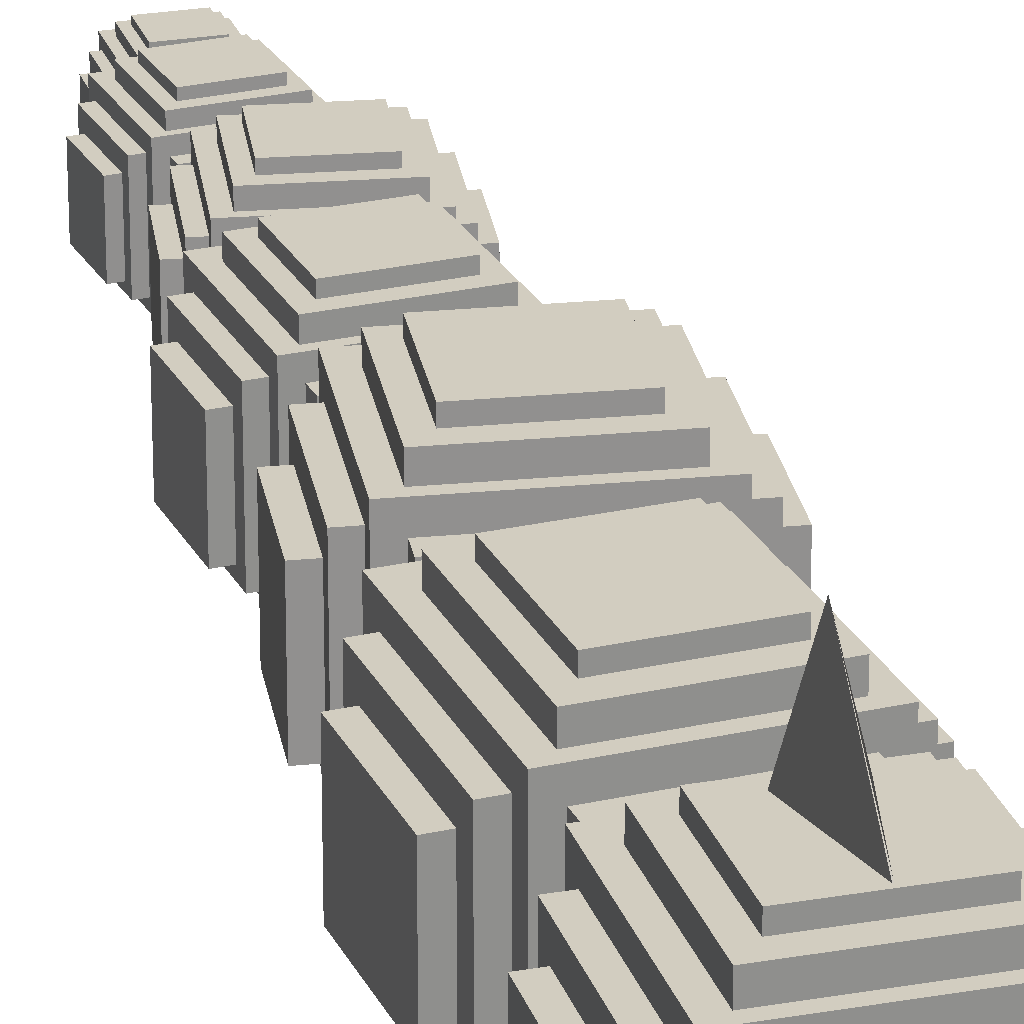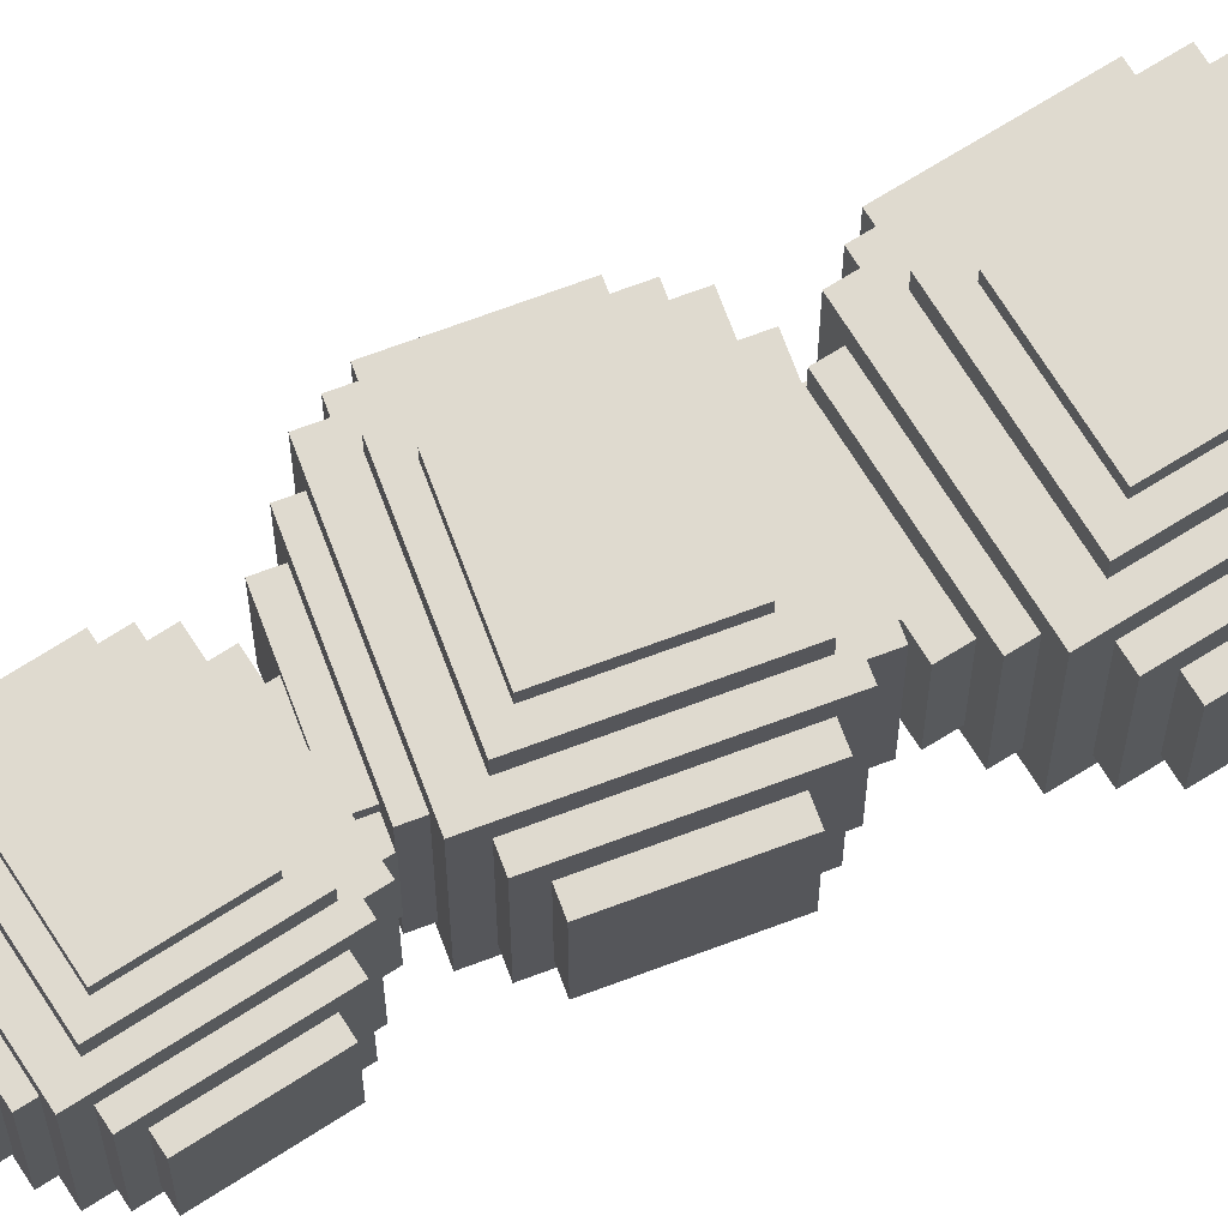
<metadata>
{"format":"obj","ext":"obj","renderer":"f3d","projection":"perspective","resolution":1024,"background":"white","views":[{"elev":24.7,"azim":163.9,"up":"+Y"},{"elev":70.7,"azim":62.6,"up":"+Y"}]}
</metadata>
<code>
v  -2.115 -2.2 -8.885
v  -2.115 -2.2 -12.82
v  1.822 -2.2 -12.82
v  1.822 -2.2 -8.885
v  -2.115 1.738 -8.885
v  1.822 1.738 -8.885
v  1.822 1.738 -12.82
v  -2.115 1.738 -12.82
v  -1.72 -1.873 -8.16
v  -1.72 -1.873 -13.67
v  1.429 -1.873 -13.67
v  1.429 -1.873 -8.16
v  -1.72 1.276 -8.16
v  1.429 1.276 -8.16
v  1.429 1.276 -13.67
v  -1.72 1.276 -13.67
v  -1.326 -1.583 -7.373
v  -1.617 -1.046 -14.46
v  1.326 -1.046 -14.46
v  1.036 -1.583 -7.373
v  -1.326 0.7788 -7.373
v  1.036 0.7788 -7.373
v  1.326 0.7788 -14.46
v  -1.617 0.7788 -14.46
v  -2.519 -1.864 -12.46
v  2.205 -1.864 -12.46
v  2.205 -1.864 -9.315
v  -2.519 -1.864 -9.315
v  -2.519 1.286 -12.46
v  -2.519 1.286 -9.315
v  2.205 1.286 -9.315
v  2.205 1.286 -12.46
v  -1.72 -2.547 -12.58
v  -1.72 2.178 -12.58
v  1.429 2.178 -12.58
v  1.429 -2.547 -12.58
v  -1.72 -2.547 -9.435
v  1.429 -2.547 -9.435
v  1.429 2.178 -9.435
v  -1.72 2.178 -9.435
v  -1.326 -3.039 -12.17
v  -1.326 2.473 -12.17
v  1.036 2.473 -12.17
v  1.036 -3.039 -12.17
v  -1.326 -3.039 -9.809
v  1.036 -3.039 -9.809
v  1.036 2.473 -9.809
v  -1.326 2.473 -9.809
v  -2.913 -1.599 -12.07
v  2.599 -1.599 -12.07
v  2.599 -1.599 -9.708
v  -2.913 -1.599 -9.708
v  -2.913 0.7627 -12.07
v  -2.913 0.7627 -9.708
v  2.599 0.7627 -9.708
v  2.599 0.7627 -12.07
v  -0.1783 4.386 -10.22
v  -0.6714 2.473 -10.12
v  0.3148 2.473 -10.12
v  -0.1698 2.473 -12.09
v  -0.1869 2.473 -12.09
v  -0.1783 2.473 -11.1
v  1.368 -0.0743 -13.54
v  1.368 0.7944 -13.54
v  0.6217 0.8808 -13.54
v  0.6217 -0.0743 -13.54
v  -0.1245 1.206 -13.54
v  -0.1245 -0.0743 -13.54
v  -0.8707 0.8727 -13.54
v  -0.8707 -0.0743 -13.54
v  -1.617 0.7988 -13.54
v  -1.617 -0.0743 -13.54
v  1.073 0.0656 -15.5
v  0.6217 0.0656 -15.73
v  0.6217 0.4902 -15.73
v  1.129 0.3799 -15.37
v  -0.1245 0.0656 -15.99
v  -0.1245 0.5064 -15.99
v  -0.8707 0.0656 -15.73
v  -0.8707 0.5398 -15.73
v  -1.376 0.0656 -15.5
v  -1.444 0.4349 -15.37
v  0.6217 -0.1928 -14.44
v  1.368 -0.1928 -14.44
v  -0.1245 -0.1928 -14.44
v  -0.8707 -0.1928 -14.44
v  -1.617 -0.1928 -14.44
v  -1.617 0.8042 -14.44
v  -0.8707 0.8042 -14.44
v  -0.1245 1.215 -14.44
v  0.6217 0.8129 -14.44
v  1.368 0.8089 -14.44
v  -1.624 -0.3125 -13.54
v  -1.624 -1.181 -13.54
v  -0.8775 -1.268 -13.54
v  -0.8775 -0.3125 -13.54
v  -0.1313 -1.593 -13.54
v  -0.1313 -0.3125 -13.54
v  0.6149 -1.26 -13.54
v  0.6149 -0.3125 -13.54
v  1.361 -1.186 -13.54
v  1.361 -0.3125 -13.54
v  -1.329 -0.4525 -15.5
v  -0.8775 -0.4525 -15.73
v  -0.8775 -0.877 -15.73
v  -1.385 -0.7668 -15.37
v  -0.1313 -0.4525 -15.99
v  -0.1313 -0.8933 -15.99
v  0.6149 -0.4525 -15.73
v  0.6149 -0.9266 -15.73
v  1.12 -0.4525 -15.5
v  1.189 -0.8218 -15.37
v  -0.8775 -0.1941 -14.44
v  -1.624 -0.1941 -14.44
v  -0.1313 -0.1941 -14.44
v  0.6149 -0.1941 -14.44
v  1.361 -0.1941 -14.44
v  1.361 -1.191 -14.44
v  0.6149 -1.191 -14.44
v  -0.1313 -1.602 -14.44
v  -0.8775 -1.2 -14.44
v  -1.624 -1.196 -14.44
v  -1.234 -3.039 -6.744
v  -1.234 2.473 -6.744
v  1.12 2.473 -6.931
v  1.12 -3.039 -6.931
v  -1.015 -3.039 -3.995
v  1.34 -3.039 -4.183
v  1.34 2.473 -4.183
v  -1.015 2.473 -3.995
v  -1.665 -2.547 -7.193
v  -1.665 2.178 -7.193
v  1.474 2.178 -7.443
v  1.474 -2.547 -7.443
v  -1.373 -2.547 -3.528
v  1.767 -2.547 -3.779
v  1.767 2.178 -3.779
v  -1.373 2.178 -3.528
v  -1.716 -2.2 -2.857
v  -2.081 -2.2 -7.438
v  1.844 -2.2 -7.751
v  2.209 -2.2 -3.171
v  -1.716 1.738 -2.857
v  2.209 1.738 -3.171
v  1.844 1.738 -7.751
v  -2.081 1.738 -7.438
v  -2.45 -1.864 -6.99
v  2.259 -1.864 -7.365
v  2.551 -1.864 -3.701
v  -2.158 -1.864 -3.325
v  -2.45 1.286 -6.99
v  -2.158 1.286 -3.325
v  2.551 1.286 -3.701
v  2.259 1.286 -7.365
v  -1.291 -1.873 -2.503
v  -1.73 -1.873 -8.001
v  1.41 -1.873 -8.251
v  1.849 -1.873 -2.754
v  -1.291 1.276 -2.503
v  1.849 1.276 -2.754
v  1.41 1.276 -8.251
v  -1.73 1.276 -8.001
v  -0.8621 -1.583 -2.077
v  -1.374 -1.583 -8.49
v  0.9811 -1.583 -8.678
v  1.493 -1.583 -2.264
v  -0.8621 0.7788 -2.077
v  1.493 0.7788 -2.264
v  0.9811 0.7788 -8.678
v  -1.374 0.7788 -8.49
v  -2.806 -1.599 -6.5
v  2.688 -1.599 -6.939
v  2.907 -1.599 -4.19
v  -2.587 -1.599 -3.752
v  -2.806 0.7627 -6.5
v  -2.587 0.7627 -3.752
v  2.907 0.7627 -4.19
v  2.688 0.7627 -6.939
v  -1.833 -2.547 -1.766
v  -1.833 2.178 -1.766
v  1.294 2.178 -1.384
v  1.294 -2.547 -1.384
v  -2.214 -2.547 1.361
v  0.9121 -2.547 1.742
v  0.9121 2.178 1.742
v  -2.214 2.178 1.361
v  -1.978 -1.583 2.673
v  -1.31 -1.583 -2.798
v  1.035 -1.583 -2.512
v  0.3668 -1.583 2.96
v  -1.978 0.7788 2.673
v  0.3668 0.7788 2.96
v  1.035 0.7788 -2.512
v  -1.31 0.7788 -2.798
v  -2.321 -1.873 2.235
v  -1.749 -1.873 -2.455
v  1.378 -1.873 -2.073
v  0.8053 -1.873 2.616
v  -2.321 1.276 2.235
v  0.8053 1.276 2.616
v  1.378 1.276 -2.073
v  -1.749 1.276 -2.455
v  -2.673 -2.2 1.858
v  -2.196 -2.2 -2.05
v  1.712 -2.2 -1.573
v  1.235 -2.2 2.335
v  -2.673 1.738 1.858
v  1.235 1.738 2.335
v  1.712 1.738 -1.573
v  -2.196 1.738 -2.05
v  -2.64 -1.864 -1.743
v  2.049 -1.864 -1.171
v  1.668 -1.864 1.956
v  -3.022 -1.864 1.383
v  -2.64 1.286 -1.743
v  -3.022 1.286 1.383
v  1.668 1.286 1.956
v  2.049 1.286 -1.171
v  -3.079 -1.599 -1.4
v  2.392 -1.599 -0.7324
v  2.106 -1.599 1.612
v  -3.365 -1.599 0.9445
v  -3.079 0.7627 -1.4
v  -3.365 0.7627 0.9445
v  2.106 0.7627 1.612
v  2.392 0.7627 -0.7324
v  -1.492 -3.039 -1.308
v  -1.492 2.473 -1.308
v  0.8529 2.473 -1.022
v  0.8529 -3.039 -1.022
v  -1.778 -3.039 1.037
v  0.5666 -3.039 1.323
v  0.5666 2.473 1.323
v  -1.778 2.473 1.037
v  -1.39 -1.84 6.59
v  -1.683 -1.84 3.413
v  1.495 -1.84 3.12
v  1.787 -1.84 6.298
v  -1.39 1.351 6.59
v  1.787 1.351 6.298
v  1.495 1.351 3.12
v  -1.683 1.351 3.413
v  -0.998 -2.52 3.88
v  -0.998 1.947 3.88
v  0.9086 1.947 3.704
v  0.9086 -2.52 3.704
v  -0.8224 -2.52 5.786
v  1.084 -2.52 5.611
v  1.084 1.947 5.611
v  -0.8224 1.947 5.786
v  -1.982 -1.568 3.732
v  1.831 -1.568 3.381
v  2.065 -1.568 5.923
v  -1.748 -1.568 6.274
v  -1.982 0.9853 3.732
v  -1.748 0.9853 6.274
v  2.065 0.9853 5.923
v  1.831 0.9853 3.381
v  -2.271 -1.353 4.079
v  2.178 -1.353 3.669
v  2.353 -1.353 5.576
v  -2.095 -1.353 5.985
v  -2.271 0.5612 4.079
v  -2.095 0.5612 5.985
v  2.353 0.5612 5.576
v  2.178 0.5612 3.669
v  -1.347 -2.121 3.575
v  -1.347 1.708 3.575
v  1.196 1.708 3.341
v  1.196 -2.121 3.341
v  -1.112 -2.121 6.117
v  1.43 -2.121 5.883
v  1.43 1.708 5.883
v  -1.112 1.708 6.117
v  -1.047 -1.575 6.828
v  -1.398 -1.575 3.015
v  1.144 -1.575 2.781
v  1.495 -1.575 6.594
v  -1.047 0.9775 6.828
v  1.495 0.9775 6.594
v  1.144 0.9775 2.781
v  -1.398 0.9775 3.015
v  -0.6999 -1.34 7.117
v  -1.11 -1.34 2.668
v  0.797 -1.34 2.493
v  1.207 -1.34 6.941
v  -0.6999 0.5742 7.117
v  1.207 0.5742 6.941
v  0.797 0.5742 2.493
v  -1.11 0.5742 2.668
v  -1.156 -2.271 7.739
v  -1.156 1.695 7.739
v  0.5245 1.695 7.996
v  0.5245 -2.271 7.996
v  -1.412 -2.271 9.419
v  0.2677 -2.271 9.676
v  0.2677 1.695 9.676
v  -1.412 1.695 9.419
v  -1.391 -1.917 7.402
v  -1.391 1.482 7.402
v  0.8495 1.482 7.745
v  0.8495 -1.917 7.745
v  -1.733 -1.917 9.642
v  0.5071 -1.917 9.985
v  0.5071 1.482 9.985
v  -1.733 1.482 9.642
v  -2.074 -1.667 9.99
v  -1.646 -1.667 7.19
v  1.154 -1.667 7.618
v  0.7264 -1.667 10.42
v  -2.074 1.166 9.99
v  0.7264 1.166 10.42
v  1.154 1.166 7.618
v  -1.646 1.166 7.19
v  -1.972 -1.425 7.401
v  1.388 -1.425 7.914
v  1.046 -1.425 10.15
v  -2.314 -1.425 9.641
v  -1.972 0.8409 7.401
v  -2.314 0.8409 9.641
v  1.046 0.8409 10.15
v  1.388 0.8409 7.914
v  -2.295 -1.235 7.638
v  1.625 -1.235 8.237
v  1.369 -1.235 9.917
v  -2.552 -1.235 9.318
v  -2.295 0.4644 7.638
v  -2.552 0.4644 9.318
v  1.369 0.4644 9.917
v  1.625 0.4644 8.237
v  -1.829 -1.432 10.27
v  -1.315 -1.432 6.909
v  0.9249 -1.432 7.251
v  0.4113 -1.432 10.61
v  -1.829 0.8339 10.27
v  0.4113 0.8339 10.61
v  0.9249 0.8339 7.251
v  -1.315 0.8339 6.909
v  -1.592 -1.224 10.59
v  -0.9925 -1.224 6.671
v  0.6877 -1.224 6.928
v  0.0885 -1.224 10.85
v  -1.592 0.4759 10.59
v  0.0885 0.4759 10.85
v  0.6877 0.4759 6.928
v  -0.9925 0.4759 6.671
v  -0.4766 -1.066 13.89
v  -0.8306 -1.066 10.62
v  0.5698 -1.066 10.47
v  0.9238 -1.066 13.73
v  -0.4766 0.3429 13.89
v  0.9238 0.3429 13.73
v  0.5698 0.3429 10.47
v  -0.8306 0.3429 10.62
v  -1.668 -1.075 11.67
v  1.599 -1.075 11.32
v  1.751 -1.075 12.72
v  -1.517 -1.075 13.07
v  -1.668 0.3333 11.67
v  -1.517 0.3333 13.07
v  1.751 0.3333 12.72
v  1.599 0.3333 11.32
v  -0.7342 -1.934 11.51
v  -0.7342 1.353 11.51
v  0.6662 1.353 11.36
v  0.6662 -1.934 11.36
v  -0.5825 -1.934 12.91
v  0.8179 -1.934 12.76
v  0.8179 1.353 12.76
v  -0.5825 1.353 12.91
v  -0.9942 -1.64 11.29
v  -0.9942 1.177 11.29
v  0.8731 1.177 11.09
v  0.8731 -1.64 11.09
v  -0.7919 -1.64 13.16
v  1.075 -1.64 12.95
v  1.075 1.177 12.95
v  -0.7919 1.177 13.16
v  -0.9908 -1.433 13.51
v  -1.244 -1.433 11.17
v  1.091 -1.433 10.92
v  1.343 -1.433 13.25
v  -0.9908 0.9146 13.51
v  1.343 0.9146 13.25
v  1.091 0.9146 10.92
v  -1.244 0.9146 11.17
v  -1.46 -1.233 11.41
v  1.341 -1.233 11.11
v  1.543 -1.233 12.97
v  -1.258 -1.233 13.28
v  -1.46 0.6454 11.41
v  -1.258 0.6454 13.28
v  1.543 0.6454 12.97
v  1.341 0.6454 11.11
v  -0.7353 -1.239 13.68
v  -1.039 -1.239 10.88
v  0.8285 -1.239 10.67
v  1.132 -1.239 13.48
v  -0.7353 0.6396 13.68
v  1.132 0.6396 13.48
v  0.8285 0.6396 10.67
v  -1.039 0.6396 10.88
v  -0.657 -0.8545 15.9
v  -0.657 -0.8545 13.52
v  0.3625 -0.8545 13.52
v  0.3625 -0.8545 15.9
v  -0.657 0.165 15.9
v  0.3625 0.165 15.9
v  0.3625 0.165 13.52
v  -0.657 0.165 13.52
v  -0.657 -1.483 14.17
v  -0.657 0.896 14.17
v  0.3625 0.896 14.17
v  0.3625 -1.483 14.17
v  -0.657 -1.483 15.19
v  0.3625 -1.483 15.19
v  0.3625 0.896 15.19
v  -0.657 0.896 15.19
v  -1.342 -0.8614 14.21
v  1.037 -0.8614 14.21
v  1.037 -0.8614 15.23
v  -1.342 -0.8614 15.23
v  -1.342 0.1581 14.21
v  -1.342 0.1581 15.23
v  1.037 0.1581 15.23
v  1.037 0.1581 14.21
v  -0.9974 -1.12 15.59
v  -0.9974 -1.12 13.89
v  0.7018 -1.12 13.89
v  0.7018 -1.12 15.59
v  -0.9974 0.5788 15.59
v  0.7018 0.5788 15.59
v  0.7018 0.5788 13.89
v  -0.9974 0.5788 13.89
v  -0.8269 -0.9796 15.73
v  -0.8269 -0.9796 13.69
v  0.5324 -0.9796 13.69
v  0.5324 -0.9796 15.73
v  -0.8269 0.3797 15.73
v  0.5324 0.3797 15.73
v  0.5324 0.3797 13.69
v  -0.8269 0.3797 13.69
v  -0.8269 -1.27 13.99
v  -0.8269 0.7687 13.99
v  0.5324 0.7687 13.99
v  0.5324 -1.27 13.99
v  -0.8269 -1.27 15.35
v  0.5324 -1.27 15.35
v  0.5324 0.7687 15.35
v  -0.8269 0.7687 15.35
v  -1.172 -0.9754 14.04
v  0.8672 -0.9754 14.04
v  0.8672 -0.9754 15.4
v  -1.172 -0.9754 15.4
v  -1.172 0.3839 14.04
v  -1.172 0.3839 15.4
v  0.8672 0.3839 15.4
v  0.8672 0.3839 14.04
o Onix
g Onix
f 1 2 3 4
f 5 6 7 8
f 1 4 6 5
f 4 3 7 6
f 3 2 8 7
f 2 1 5 8
f 9 10 11 12
f 13 14 15 16
f 9 12 14 13
f 12 11 15 14
f 11 10 16 15
f 10 9 13 16
f 17 18 19 20
f 21 22 23 24
f 17 20 22 21
f 20 19 23 22
f 19 18 24 23
f 18 17 21 24
f 25 26 27 28
f 29 30 31 32
f 25 28 30 29
f 28 27 31 30
f 27 26 32 31
f 26 25 29 32
f 33 34 35 36
f 37 38 39 40
f 33 36 38 37
f 36 35 39 38
f 35 34 40 39
f 34 33 37 40
f 41 42 43 44
f 45 46 47 48
f 41 44 46 45
f 44 43 47 46
f 43 42 48 47
f 42 41 45 48
f 49 50 51 52
f 53 54 55 56
f 49 52 54 53
f 52 51 55 54
f 51 50 56 55
f 50 49 53 56
f 57 58 59
f 57 59 60
f 57 60 61
f 57 61 58
f 58 62 59
f 59 62 60
f 60 62 61
f 61 62 58
f 63 64 65 66
f 66 65 67 68
f 68 67 69 70
f 70 69 71 72
f 73 74 75 76
f 74 77 78 75
f 77 79 80 78
f 79 81 82 80
f 63 66 83 84
f 66 68 85 83
f 68 70 86 85
f 70 72 87 86
f 84 83 74 73
f 83 85 77 74
f 85 86 79 77
f 86 87 81 79
f 72 71 88 87
f 87 88 82 81
f 71 69 89 88
f 69 67 90 89
f 67 65 91 90
f 65 64 92 91
f 88 89 80 82
f 89 90 80
f 90 75 78
f 91 92 76 75
f 64 63 84 92
f 92 84 73 76
f 90 91 75
f 90 78 80
f 93 94 95 96
f 96 95 97 98
f 98 97 99 100
f 100 99 101 102
f 103 104 105 106
f 104 107 108 105
f 107 109 110 108
f 109 111 112 110
f 93 96 113 114
f 96 98 115 113
f 98 100 116 115
f 100 102 117 116
f 114 113 104 103
f 113 115 107 104
f 115 116 109 107
f 116 117 111 109
f 102 101 118 117
f 117 118 112 111
f 101 99 119 118
f 99 97 120 119
f 97 95 121 120
f 95 94 122 121
f 118 119 110 112
f 119 120 110
f 120 105 108
f 121 122 106 105
f 94 93 114 122
f 122 114 103 106
f 120 121 105
f 120 108 110
f 123 124 125 126
f 127 128 129 130
f 123 126 128 127
f 126 125 129 128
f 125 124 130 129
f 124 123 127 130
f 131 132 133 134
f 135 136 137 138
f 131 134 136 135
f 134 133 137 136
f 133 132 138 137
f 132 131 135 138
f 139 140 141 142
f 143 144 145 146
f 139 142 144 143
f 142 141 145 144
f 141 140 146 145
f 140 139 143 146
f 147 148 149 150
f 151 152 153 154
f 147 150 152 151
f 150 149 153 152
f 149 148 154 153
f 148 147 151 154
f 155 156 157 158
f 159 160 161 162
f 155 158 160 159
f 158 157 161 160
f 157 156 162 161
f 156 155 159 162
f 163 164 165 166
f 167 168 169 170
f 163 166 168 167
f 166 165 169 168
f 165 164 170 169
f 164 163 167 170
f 171 172 173 174
f 175 176 177 178
f 171 174 176 175
f 174 173 177 176
f 173 172 178 177
f 172 171 175 178
f 179 180 181 182
f 183 184 185 186
f 179 182 184 183
f 182 181 185 184
f 181 180 186 185
f 180 179 183 186
f 187 188 189 190
f 191 192 193 194
f 187 190 192 191
f 190 189 193 192
f 189 188 194 193
f 188 187 191 194
f 195 196 197 198
f 199 200 201 202
f 195 198 200 199
f 198 197 201 200
f 197 196 202 201
f 196 195 199 202
f 203 204 205 206
f 207 208 209 210
f 203 206 208 207
f 206 205 209 208
f 205 204 210 209
f 204 203 207 210
f 211 212 213 214
f 215 216 217 218
f 211 214 216 215
f 214 213 217 216
f 213 212 218 217
f 212 211 215 218
f 219 220 221 222
f 223 224 225 226
f 219 222 224 223
f 222 221 225 224
f 221 220 226 225
f 220 219 223 226
f 227 228 229 230
f 231 232 233 234
f 227 230 232 231
f 230 229 233 232
f 229 228 234 233
f 228 227 231 234
f 235 236 237 238
f 239 240 241 242
f 235 238 240 239
f 238 237 241 240
f 237 236 242 241
f 236 235 239 242
f 243 244 245 246
f 247 248 249 250
f 243 246 248 247
f 246 245 249 248
f 245 244 250 249
f 244 243 247 250
f 251 252 253 254
f 255 256 257 258
f 251 254 256 255
f 254 253 257 256
f 253 252 258 257
f 252 251 255 258
f 259 260 261 262
f 263 264 265 266
f 259 262 264 263
f 262 261 265 264
f 261 260 266 265
f 260 259 263 266
f 267 268 269 270
f 271 272 273 274
f 267 270 272 271
f 270 269 273 272
f 269 268 274 273
f 268 267 271 274
f 275 276 277 278
f 279 280 281 282
f 275 278 280 279
f 278 277 281 280
f 277 276 282 281
f 276 275 279 282
f 283 284 285 286
f 287 288 289 290
f 283 286 288 287
f 286 285 289 288
f 285 284 290 289
f 284 283 287 290
f 291 292 293 294
f 295 296 297 298
f 291 294 296 295
f 294 293 297 296
f 293 292 298 297
f 292 291 295 298
f 299 300 301 302
f 303 304 305 306
f 299 302 304 303
f 302 301 305 304
f 301 300 306 305
f 300 299 303 306
f 307 308 309 310
f 311 312 313 314
f 307 310 312 311
f 310 309 313 312
f 309 308 314 313
f 308 307 311 314
f 315 316 317 318
f 319 320 321 322
f 315 318 320 319
f 318 317 321 320
f 317 316 322 321
f 316 315 319 322
f 323 324 325 326
f 327 328 329 330
f 323 326 328 327
f 326 325 329 328
f 325 324 330 329
f 324 323 327 330
f 331 332 333 334
f 335 336 337 338
f 331 334 336 335
f 334 333 337 336
f 333 332 338 337
f 332 331 335 338
f 339 340 341 342
f 343 344 345 346
f 339 342 344 343
f 342 341 345 344
f 341 340 346 345
f 340 339 343 346
f 347 348 349 350
f 351 352 353 354
f 347 350 352 351
f 350 349 353 352
f 349 348 354 353
f 348 347 351 354
f 355 356 357 358
f 359 360 361 362
f 355 358 360 359
f 358 357 361 360
f 357 356 362 361
f 356 355 359 362
f 363 364 365 366
f 367 368 369 370
f 363 366 368 367
f 366 365 369 368
f 365 364 370 369
f 364 363 367 370
f 371 372 373 374
f 375 376 377 378
f 371 374 376 375
f 374 373 377 376
f 373 372 378 377
f 372 371 375 378
f 379 380 381 382
f 383 384 385 386
f 379 382 384 383
f 382 381 385 384
f 381 380 386 385
f 380 379 383 386
f 387 388 389 390
f 391 392 393 394
f 387 390 392 391
f 390 389 393 392
f 389 388 394 393
f 388 387 391 394
f 395 396 397 398
f 399 400 401 402
f 395 398 400 399
f 398 397 401 400
f 397 396 402 401
f 396 395 399 402
f 403 404 405 406
f 407 408 409 410
f 403 406 408 407
f 406 405 409 408
f 405 404 410 409
f 404 403 407 410
f 411 412 413 414
f 415 416 417 418
f 411 414 416 415
f 414 413 417 416
f 413 412 418 417
f 412 411 415 418
f 419 420 421 422
f 423 424 425 426
f 419 422 424 423
f 422 421 425 424
f 421 420 426 425
f 420 419 423 426
f 427 428 429 430
f 431 432 433 434
f 427 430 432 431
f 430 429 433 432
f 429 428 434 433
f 428 427 431 434
f 435 436 437 438
f 439 440 441 442
f 435 438 440 439
f 438 437 441 440
f 437 436 442 441
f 436 435 439 442
f 443 444 445 446
f 447 448 449 450
f 443 446 448 447
f 446 445 449 448
f 445 444 450 449
f 444 443 447 450
f 451 452 453 454
f 455 456 457 458
f 451 454 456 455
f 454 453 457 456
f 453 452 458 457
f 452 451 455 458
v  -1.306 0.9606 -13.56
v  -1.178 0.7601 -14.19
v  -0.6104 0.9859 -14.36
v  -0.4041 1.109 -14.32
v  -1.349 1.043 -13.6
v  -0.4473 1.191 -14.36
v  -0.6536 1.068 -14.39
v  -1.222 0.8426 -14.22
o Box001
g Box001
f 459 460 461 462
f 463 464 465 466
f 459 462 464 463
f 462 461 465 464
f 461 460 466 465
f 460 459 463 466
v  1.129 0.9298 -13.59
v  0.9956 0.9483 -14.25
v  0.3738 1.048 -14.32
v  0.1468 1.084 -14.24
v  1.113 0.8315 -13.59
v  0.1311 0.9858 -14.24
v  0.3581 0.9492 -14.32
v  0.9799 0.85 -14.25
o Box002
g Box002
f 467 468 469 470
f 471 472 473 474
f 467 470 472 471
f 470 469 473 472
f 469 468 474 473
f 468 467 471 474

</code>
